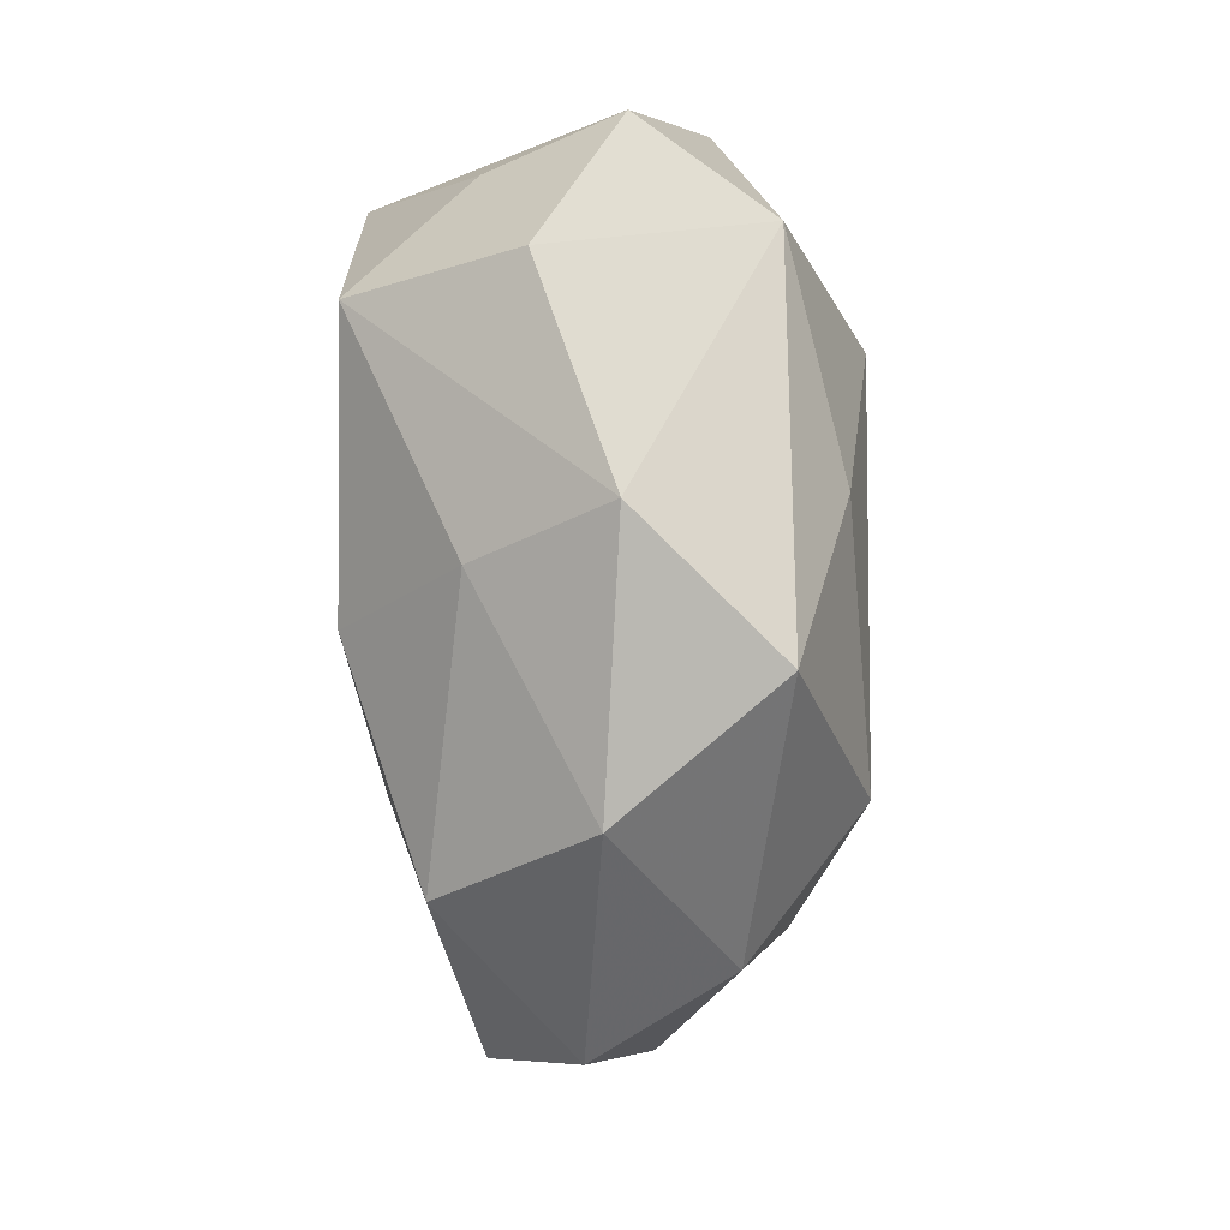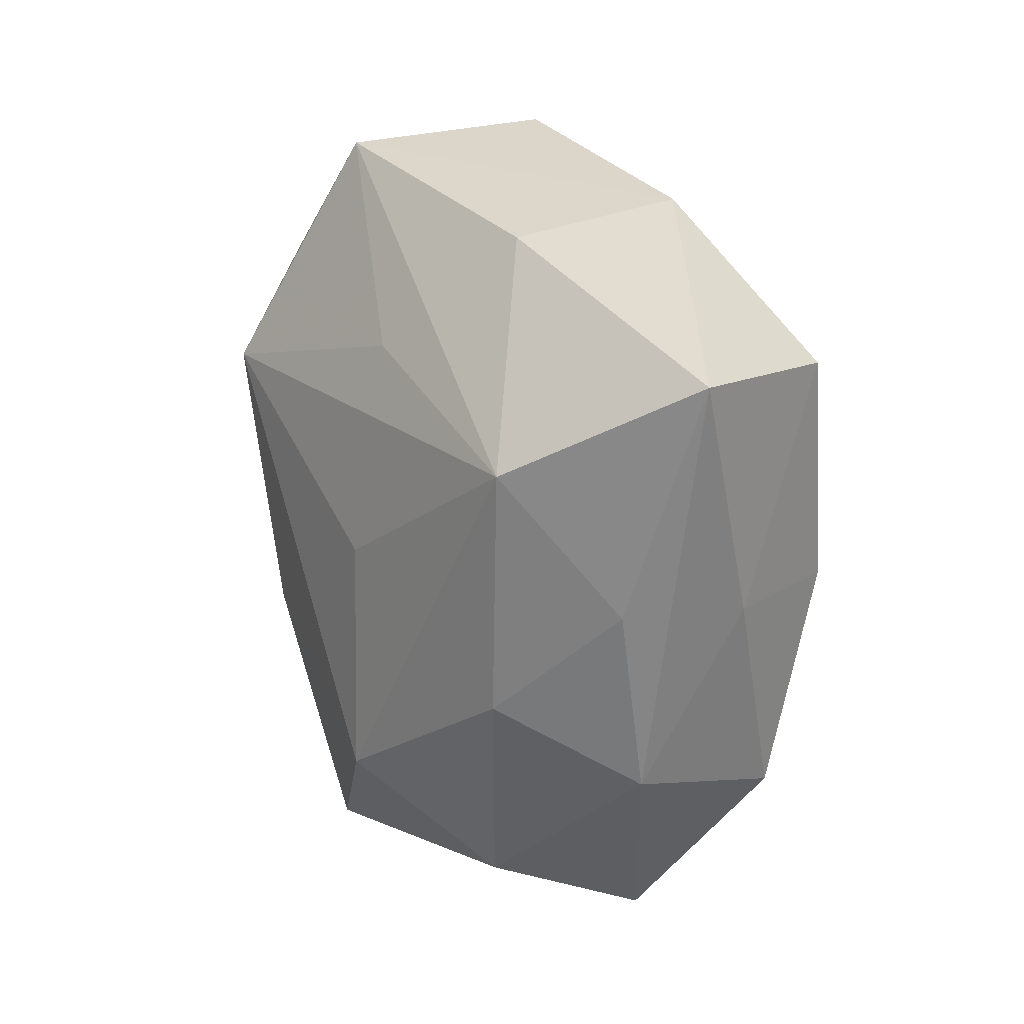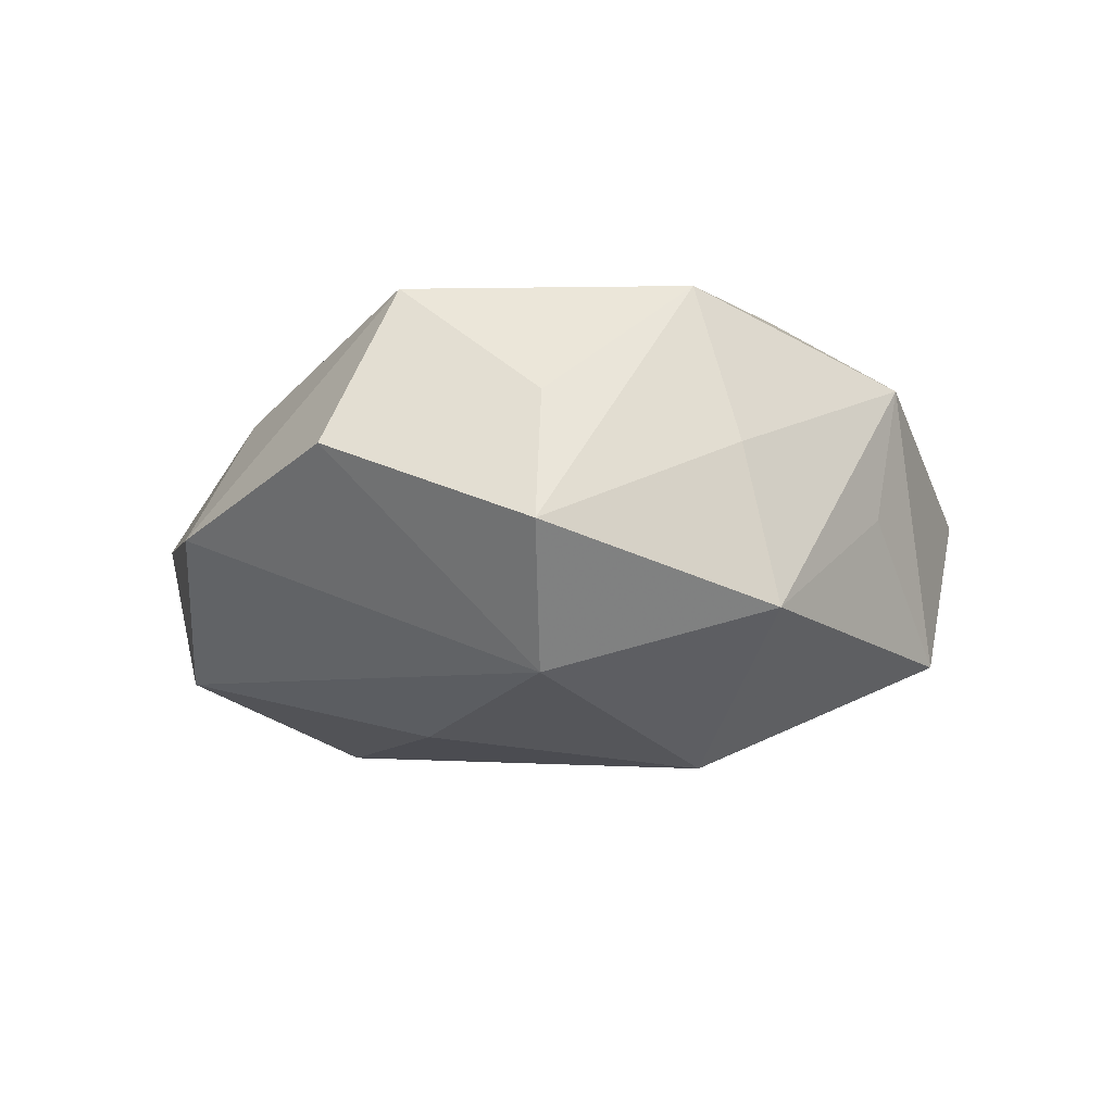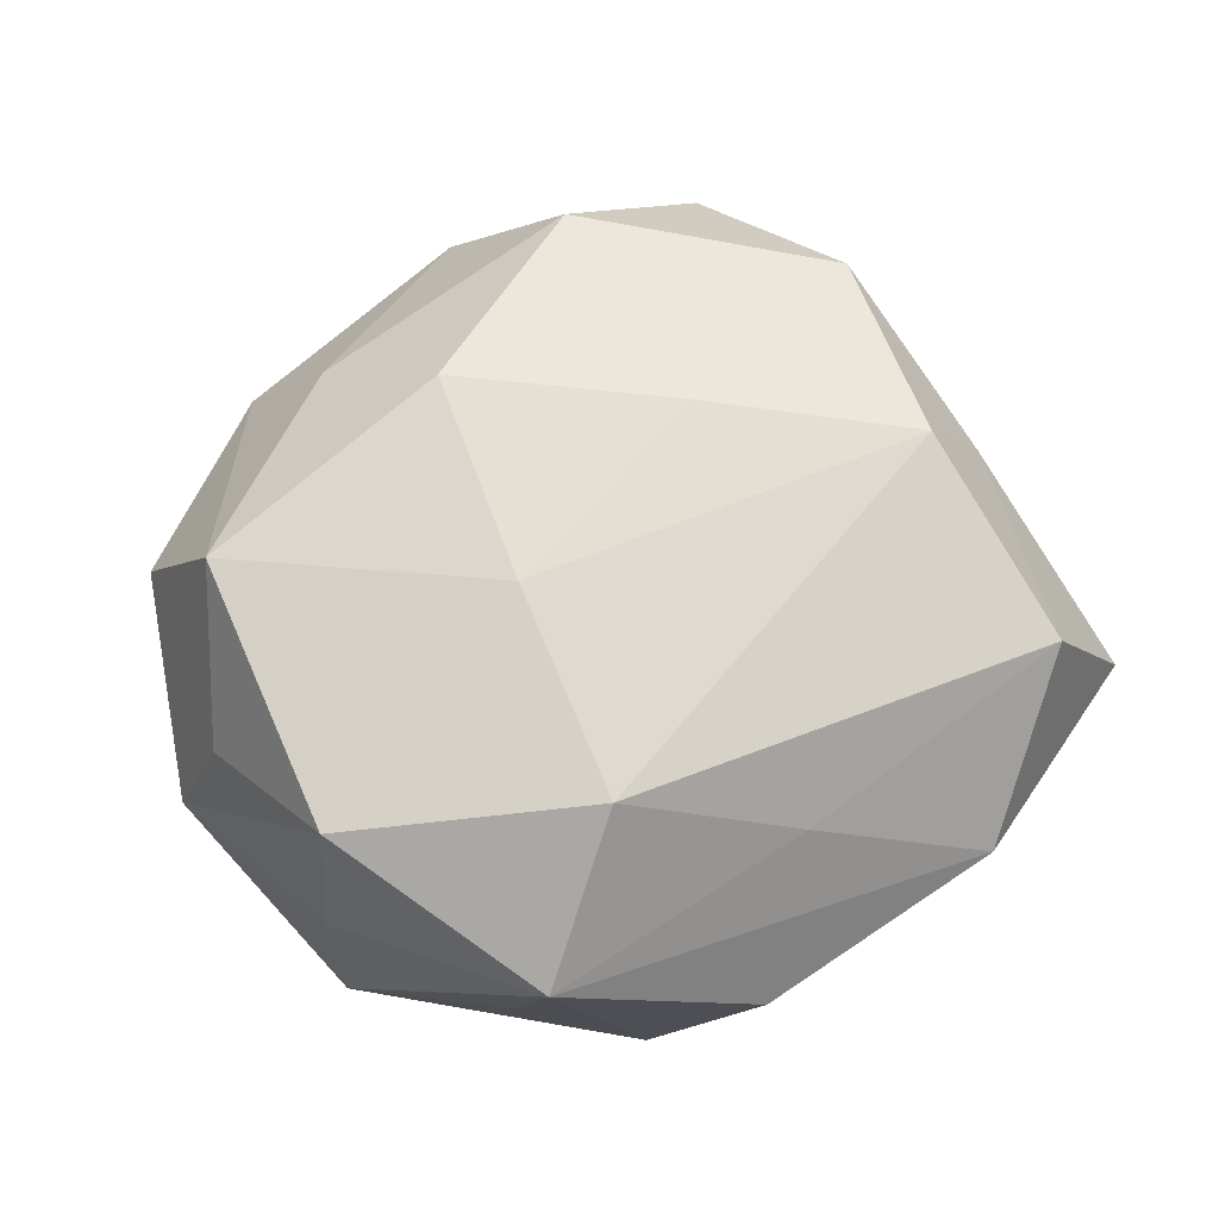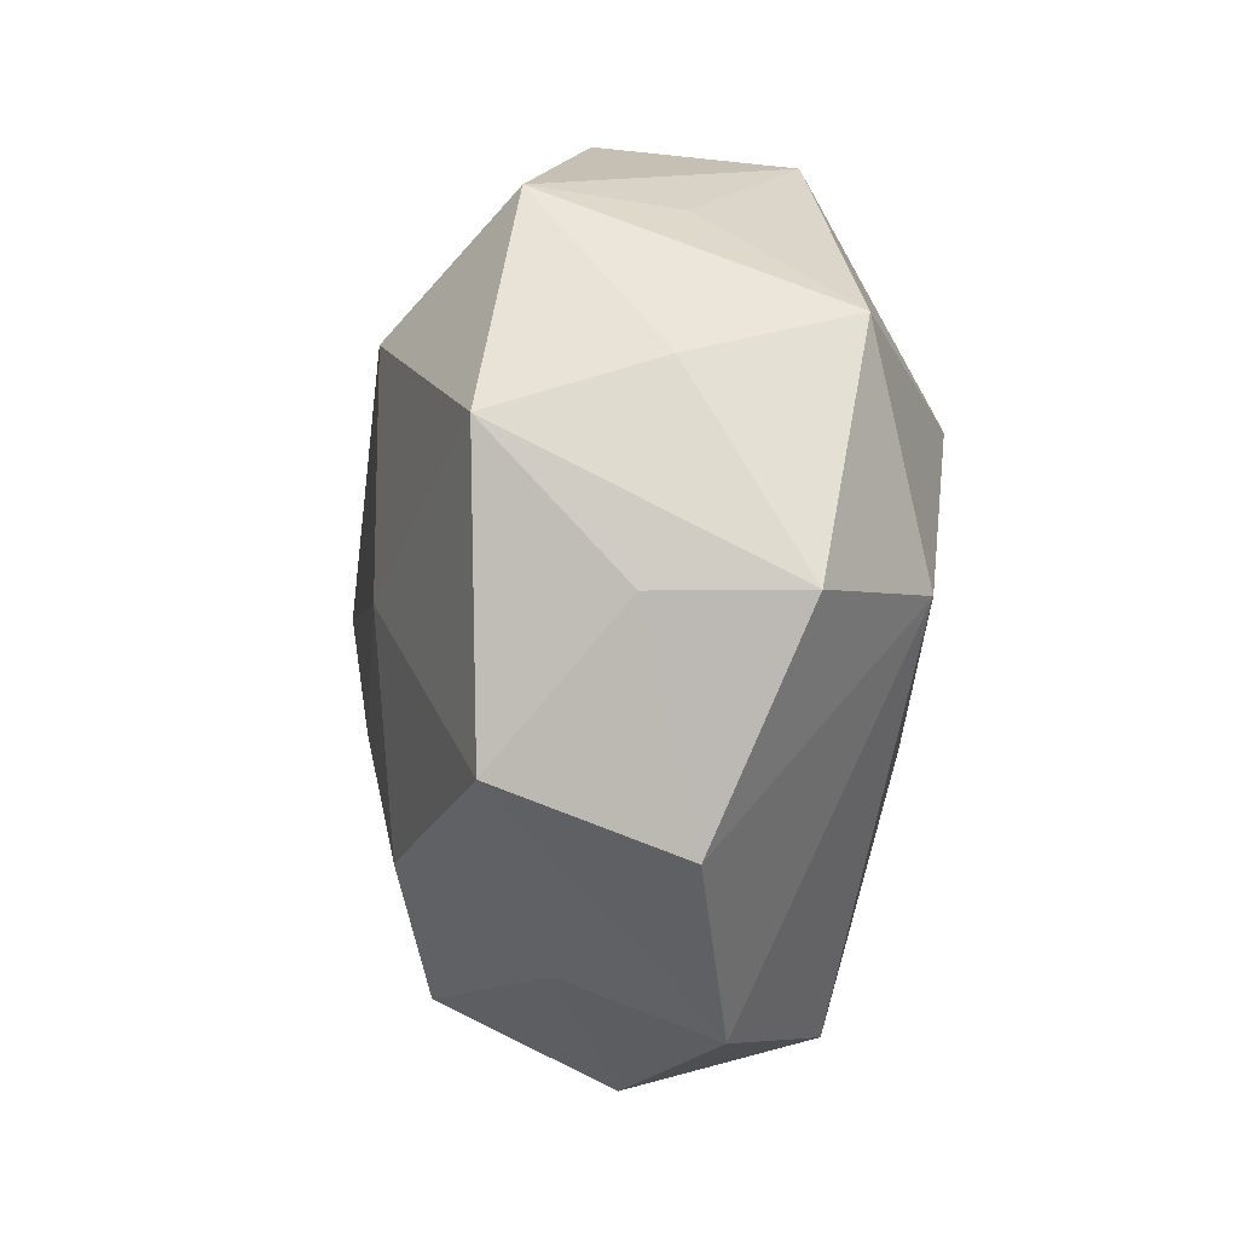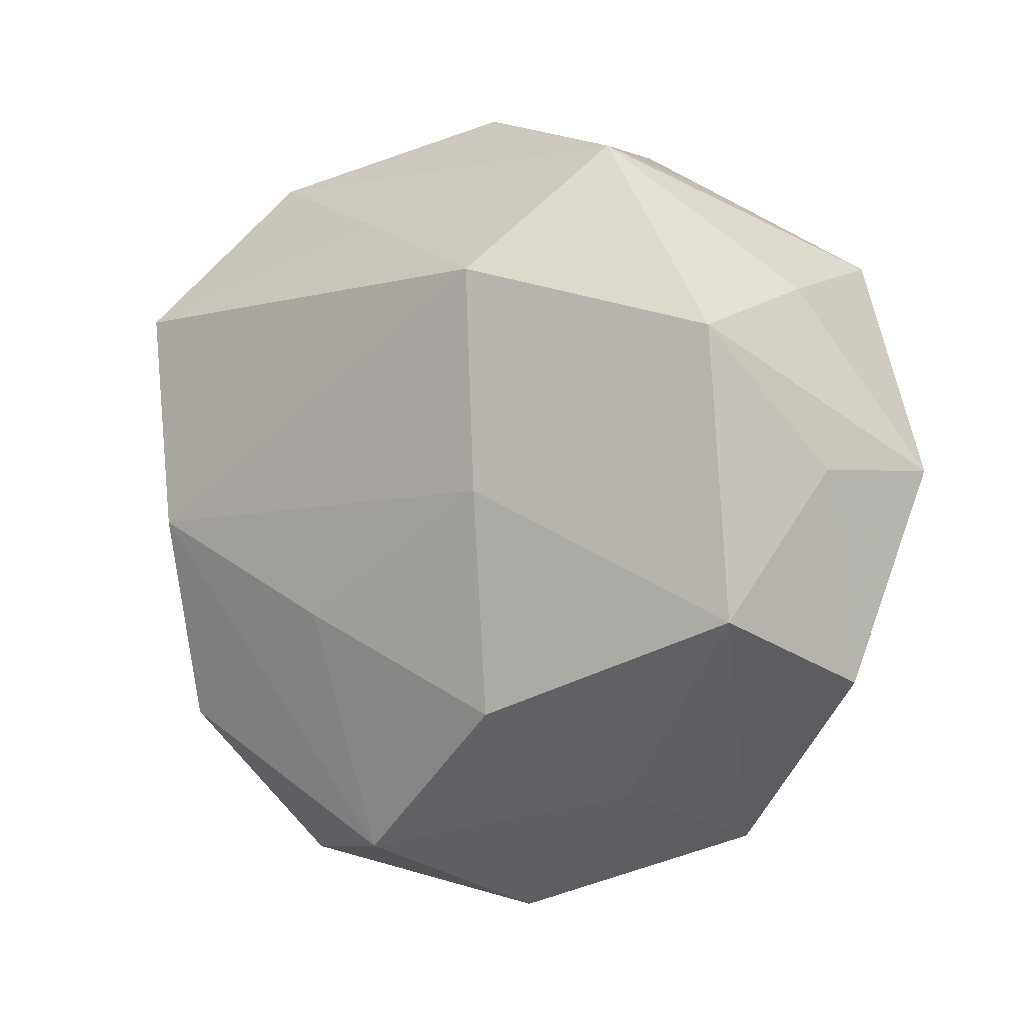
<metadata>
{"format":"obj","ext":"obj","renderer":"f3d","projection":"perspective","resolution":1024,"background":"white","views":[{"elev":-63.1,"azim":92.6,"up":"+Y"},{"elev":13.3,"azim":-115.5,"up":"+Y"},{"elev":-8.3,"azim":97.3,"up":"+Z"},{"elev":72.6,"azim":160.7,"up":"+Z"},{"elev":2.3,"azim":74.6,"up":"+Y"},{"elev":-0.5,"azim":29.6,"up":"+Y"}]}
</metadata>
<code>
v -0.0586 0.02492 -0.00389
v 0.02012 0.01879 -0.03089
v -0.01135 -0.04486 0.01831
v -0.05037 -0.003812 0.006161
v 0.04187 -0.01479 0.02497
v 0.01046 0.04744 -0.01788
v 0.03152 -0.04321 -0.003144
v -0.01264 0.03566 0.01673
v 0.02107 0.04365 0.01541
v -0.04772 -0.003881 -0.008658
v -0.04793 0.02458 0.01705
v 0.05483 0.003325 -0.005012
v 0.007983 0.02789 0.02775
v 0.04954 -0.0226 0.005086
v -0.03383 0.04309 0.005023
v -0.04087 0.01297 -0.02163
v -0.01166 -0.001695 -0.02768
v 0.03919 0.01995 0.02488
v -0.01654 -0.01484 0.02468
v -0.03408 -0.01738 -0.01899
v -0.01128 0.02401 -0.0234
v 0.001358 -0.05387 -5.716e-05
v 0.01416 -0.04648 -0.01928
v 0.0182 -0.01512 -0.0266
v 0.04311 0.02989 -0.01397
v -0.04206 -0.002966 0.02178
v -0.04363 -0.02631 -0.003622
v 0.02455 0.04113 -0.001256
v 0.04844 0.003153 0.01096
v 0.02231 -0.03721 0.01274
v 0.009684 0.0007582 0.02878
v -0.02979 -0.0478 0.003361
v -0.02208 -0.04316 -0.01314
v -0.02537 0.03844 -0.01162
v 0.01026 -0.02655 0.02683
v -0.01017 -0.03032 -0.02739
v -0.04204 -0.02888 0.01483
v 0.04229 0.002179 -0.02096
v -0.00298 0.05073 0.001823
v 0.04233 0.02566 0.005472
f 11 26 13
f 1 4 11
f 11 4 26
f 32 22 3
f 21 6 2
f 2 38 24
f 24 38 23
f 33 22 32
f 23 22 33
f 14 5 7
f 7 22 23
f 7 38 14
f 23 38 7
f 27 33 32
f 20 33 27
f 27 4 1
f 32 3 37
f 37 3 26
f 26 4 37
f 37 27 32
f 4 27 37
f 13 26 31
f 31 35 5
f 16 21 2
f 1 34 16
f 6 21 16
f 16 34 6
f 2 6 25
f 25 38 2
f 12 25 40
f 14 38 12
f 38 25 12
f 36 24 23
f 23 33 36
f 36 33 20
f 20 16 36
f 2 24 36
f 30 3 22
f 22 7 30
f 30 7 5
f 5 35 30
f 30 35 3
f 10 27 1
f 20 27 10
f 1 16 10
f 10 16 20
f 1 11 15
f 15 34 1
f 6 34 15
f 15 39 6
f 13 31 18
f 18 31 5
f 18 12 40
f 19 31 26
f 35 31 19
f 26 3 19
f 3 35 19
f 28 25 6
f 17 16 2
f 2 36 17
f 17 36 16
f 39 15 9
f 13 18 9
f 6 39 9
f 9 28 6
f 9 18 40
f 40 25 9
f 25 28 9
f 29 18 5
f 12 18 29
f 29 5 14
f 14 12 29
f 13 9 8
f 8 9 15
f 8 11 13
f 8 15 11

</code>
